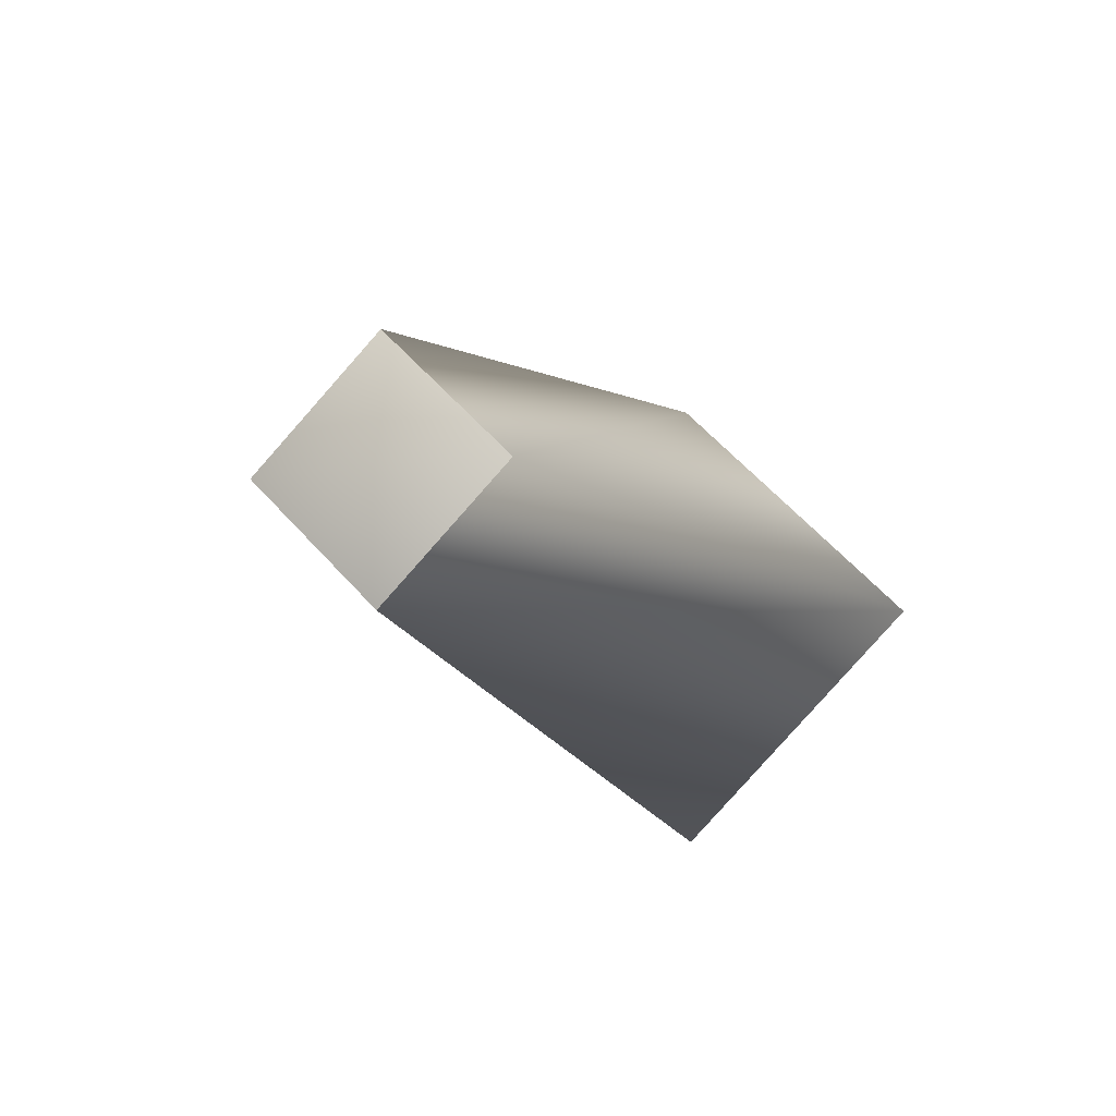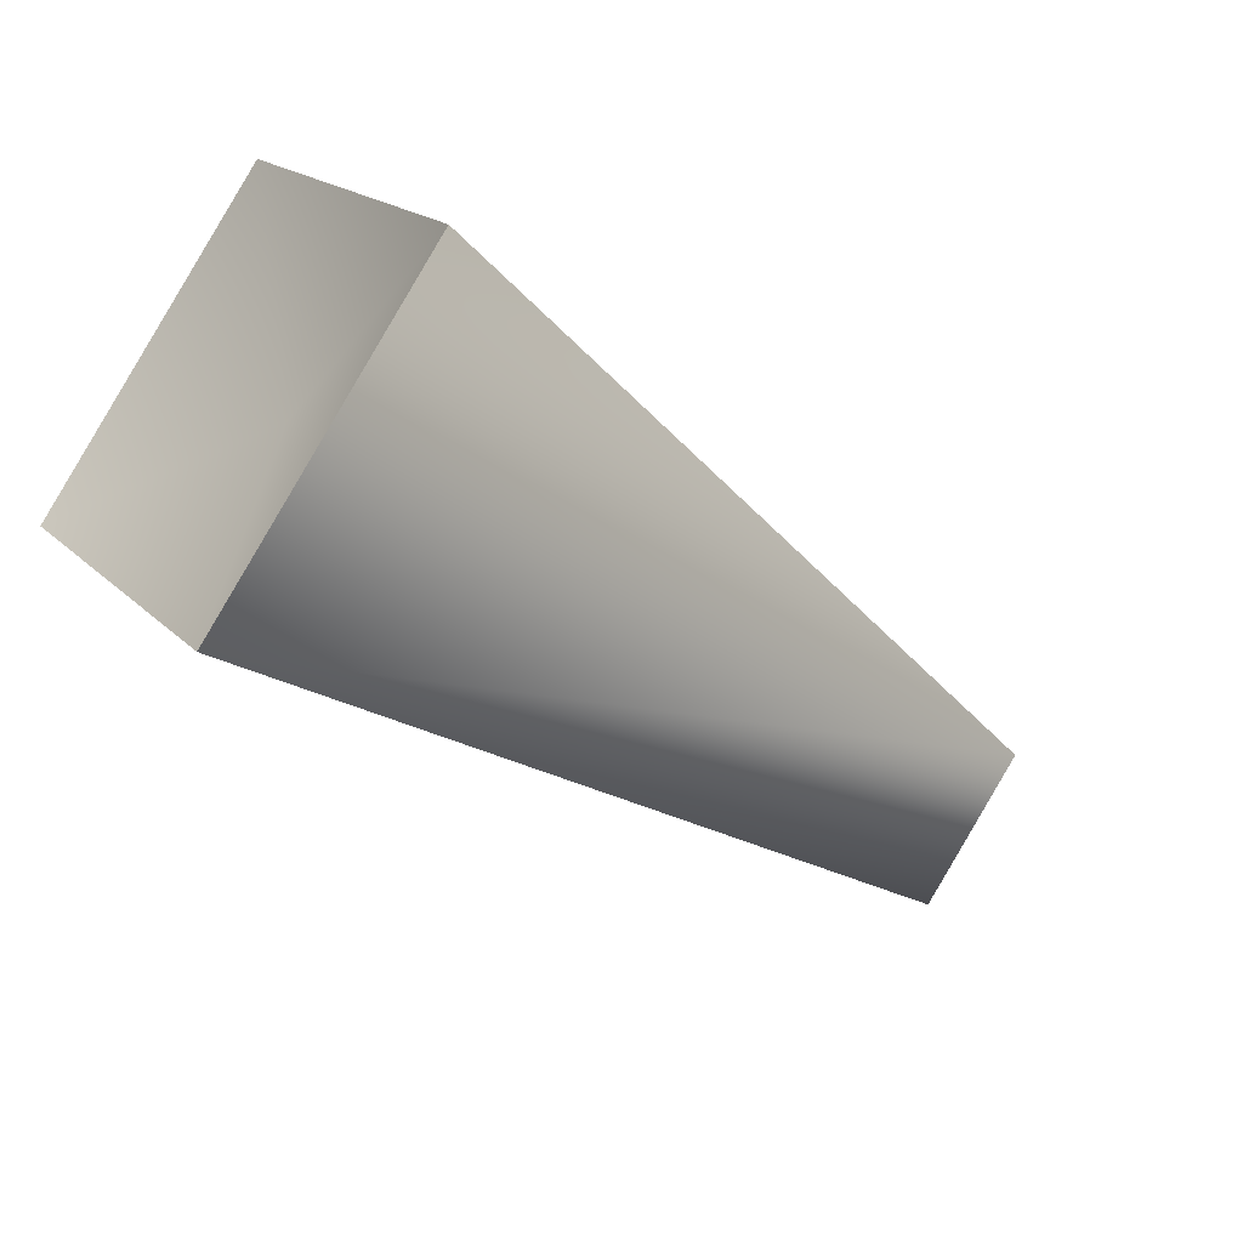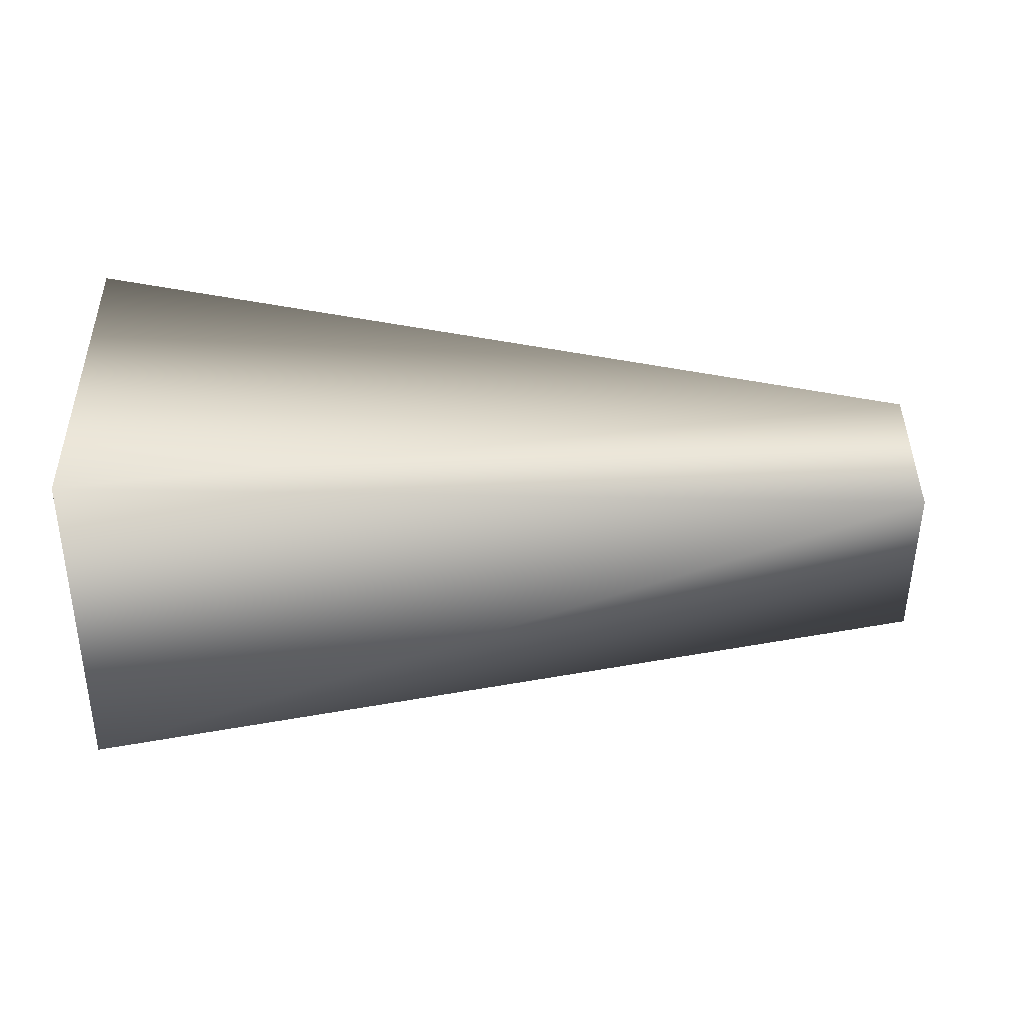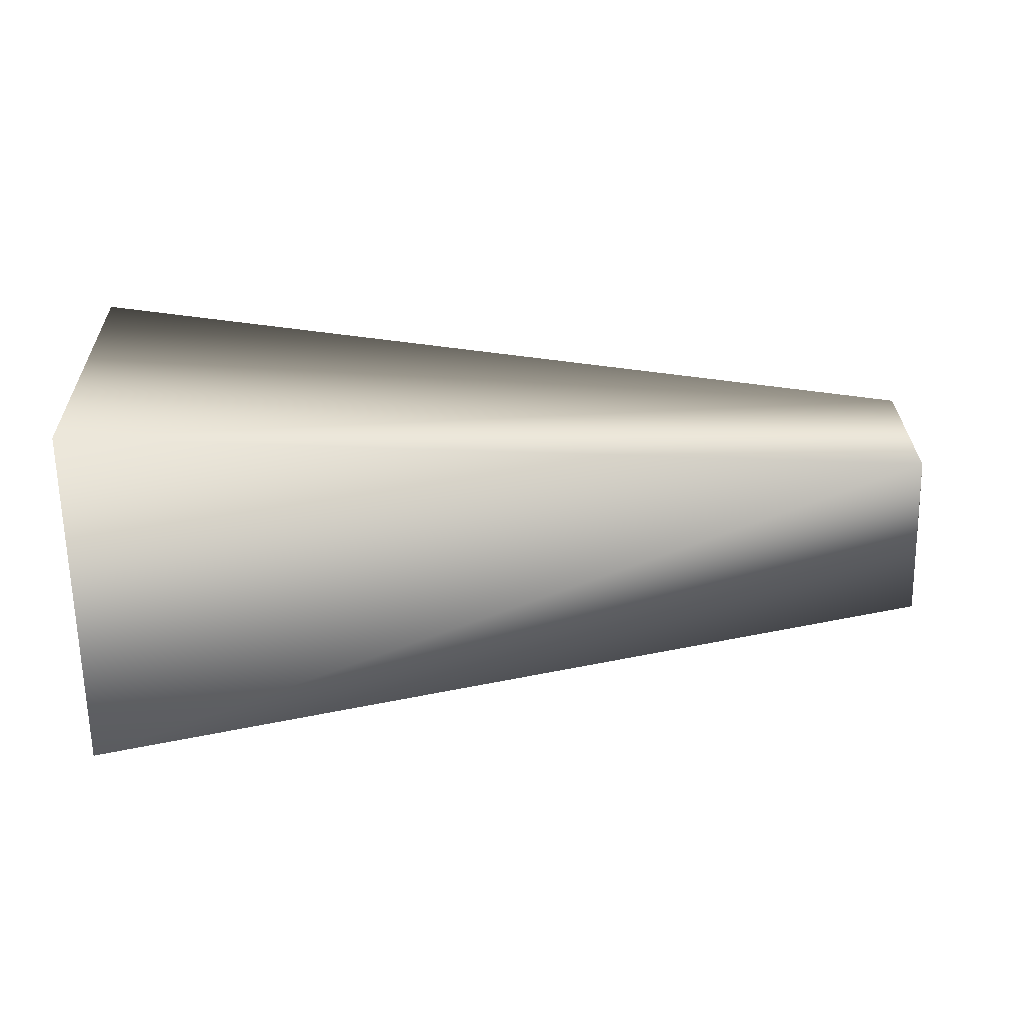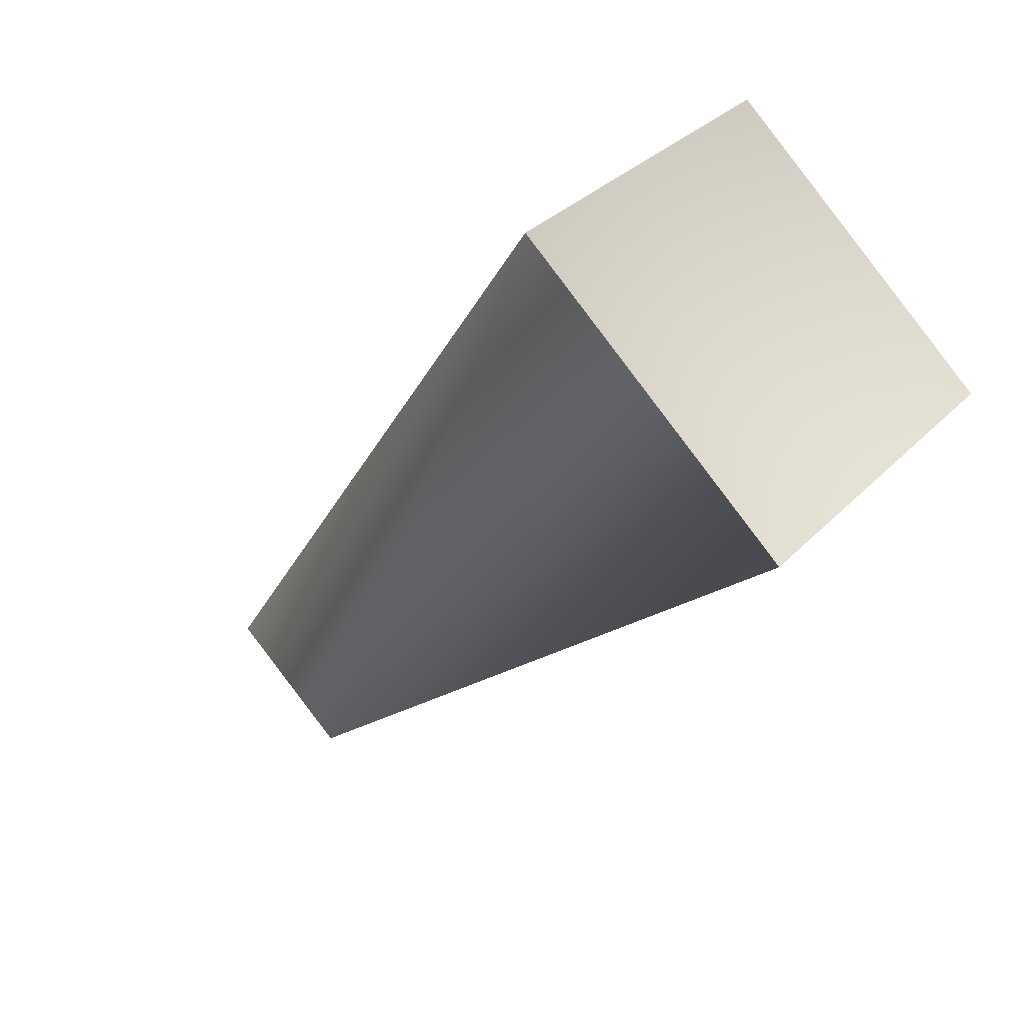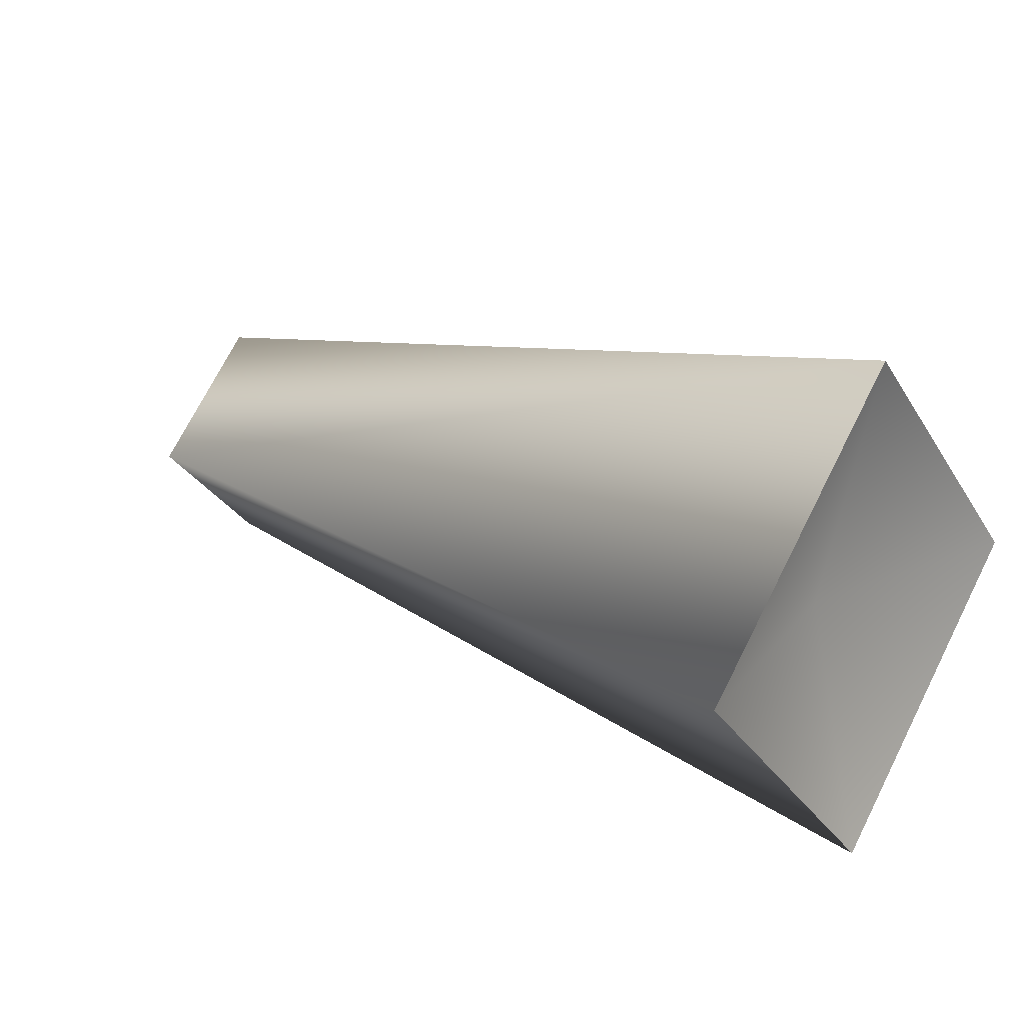
<metadata>
{"format":"obj","ext":"obj","renderer":"f3d","projection":"perspective","resolution":1024,"background":"white","views":[{"elev":-10.7,"azim":-69.7,"up":"+Y"},{"elev":-35.8,"azim":134.3,"up":"+Z"},{"elev":-4.9,"azim":179.4,"up":"+Y"},{"elev":71.1,"azim":178.4,"up":"+Y"},{"elev":-28.1,"azim":58.7,"up":"+Z"},{"elev":20.9,"azim":40.0,"up":"+Z"}]}
</metadata>
<code>
v 0 -6 0
v 0 0 6
v -1 0 0
v 0 0 6
v 0 6 0
v -1 0 0
v 0 6 0
v 0 0 -6
v -1 0 0
v 0 0 -6
v 0 -6 0
v -1 0 0
v 44 -13 0
v 44 0 13
v 0 -6 0
v 44 0 13
v 0 0 6
v 0 -6 0
v 44 0 13
v 44 13 0
v 0 0 6
v 44 13 0
v 0 6 0
v 0 0 6
v 44 13 0
v 44 0 -13
v 0 6 0
v 44 0 -13
v 0 0 -6
v 0 6 0
v 44 0 -13
v 44 -13 0
v 0 0 -6
v 44 -13 0
v 0 -6 0
v 0 0 -6
v 44 0 13
v 44 -13 0
v 41 0 0
v 44 13 0
v 44 0 13
v 41 0 0
v 44 0 -13
v 44 13 0
v 41 0 0
v 44 -13 0
v 44 0 -13
v 41 0 0
f 1 2 3
f 4 5 6
f 7 8 9
f 10 11 12
f 13 14 15
f 16 17 18
f 19 20 21
f 22 23 24
f 25 26 27
f 28 29 30
f 31 32 33
f 34 35 36
f 37 38 39
f 40 41 42
f 43 44 45
f 46 47 48

</code>
